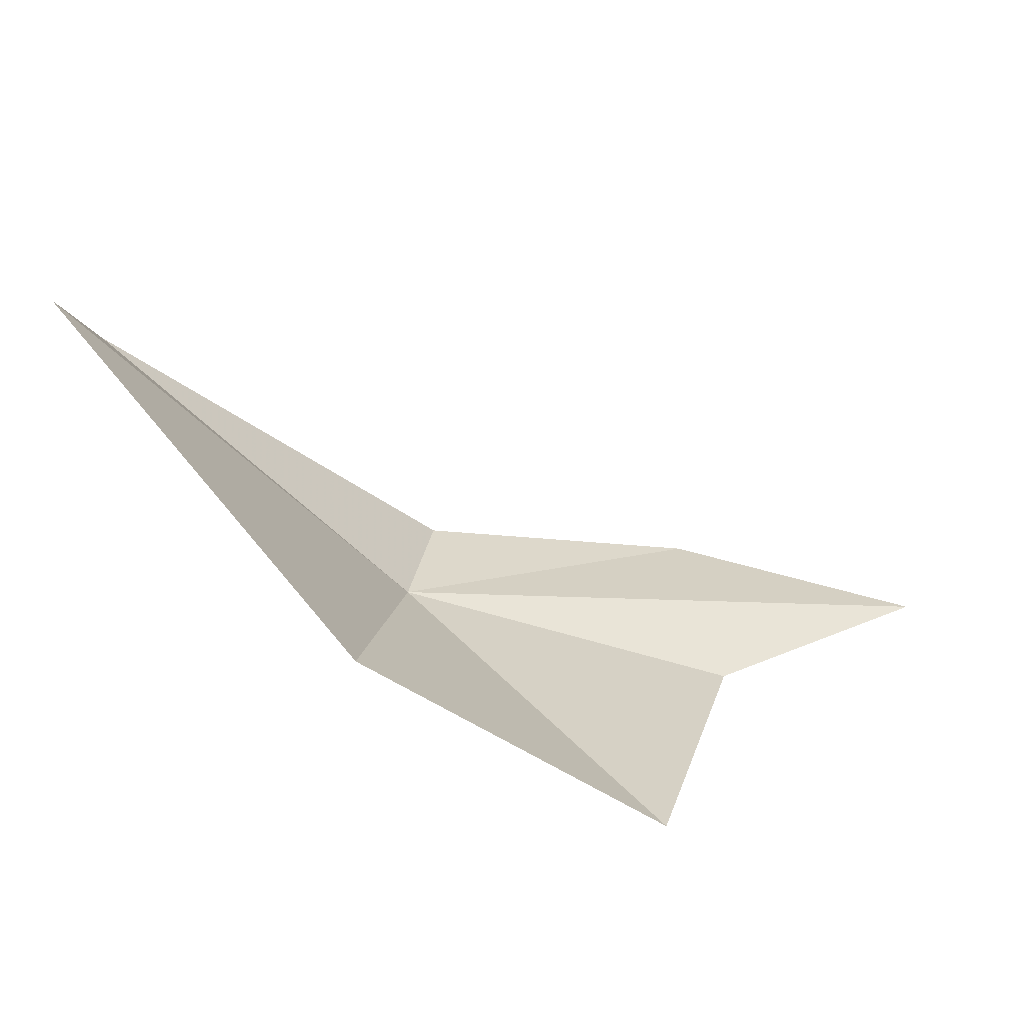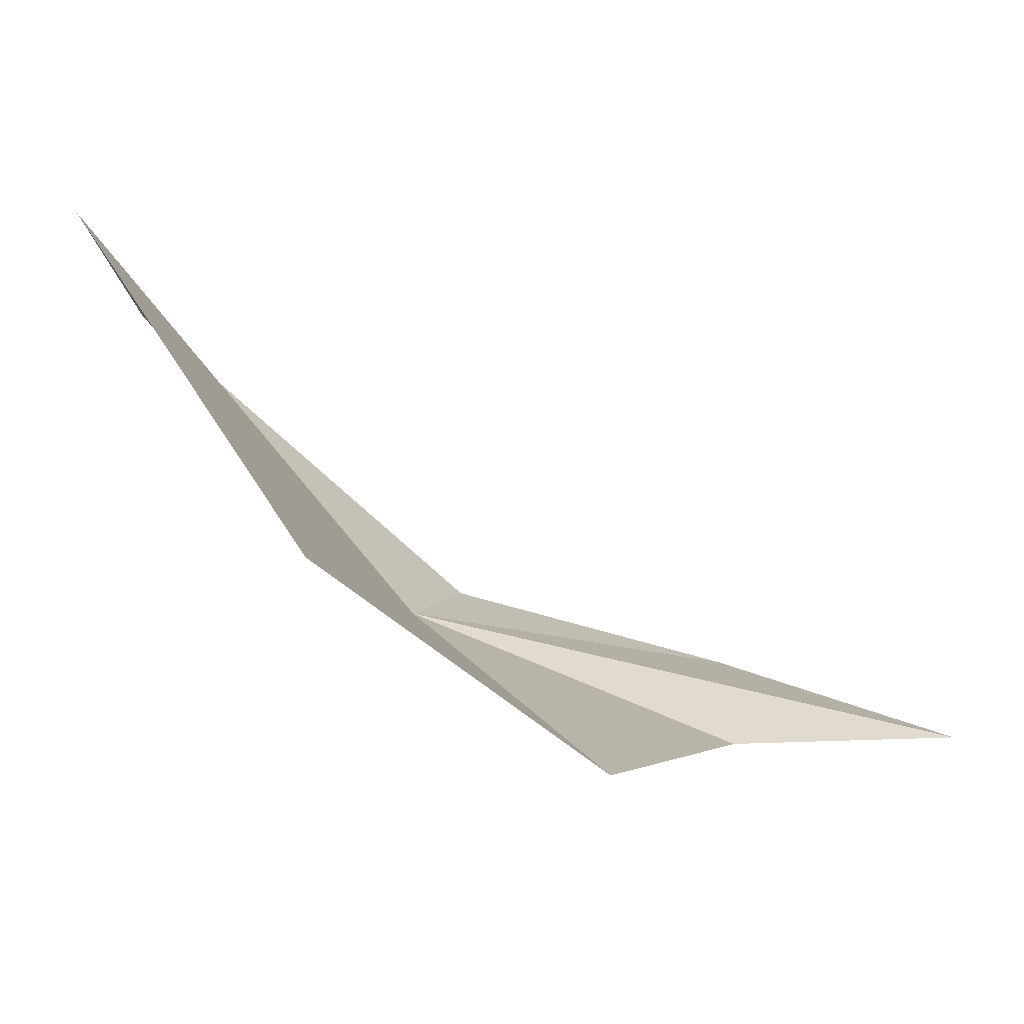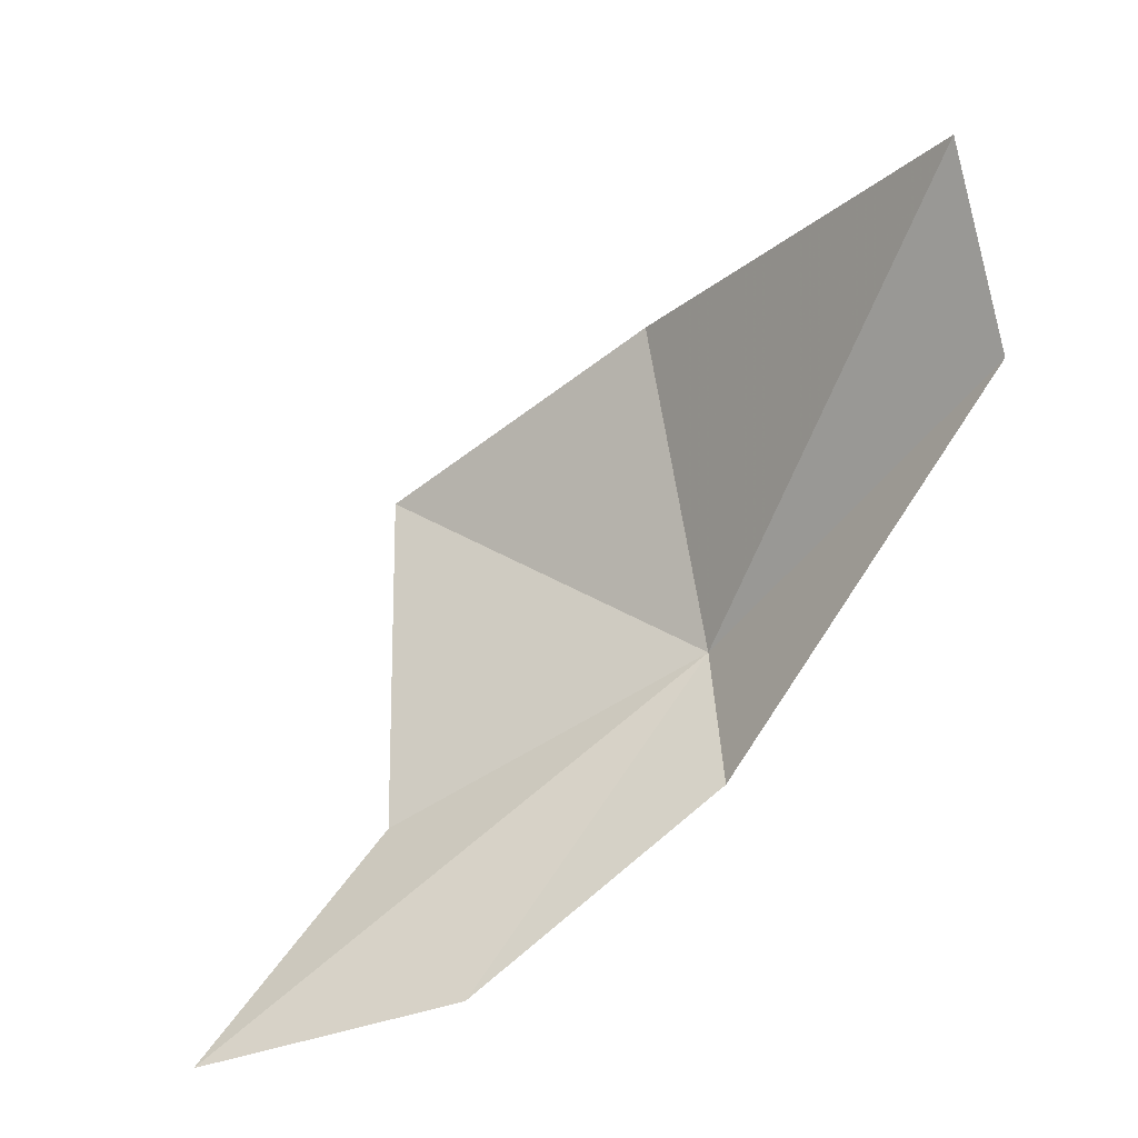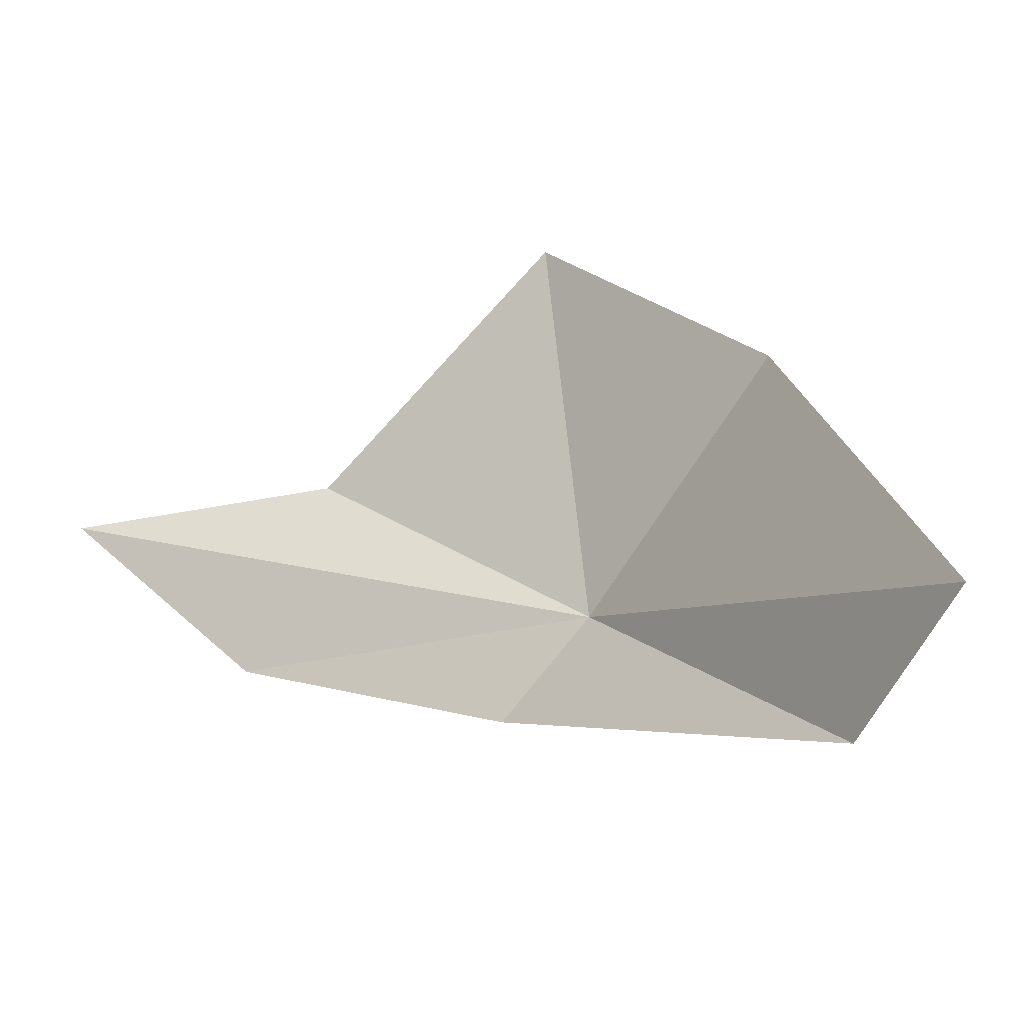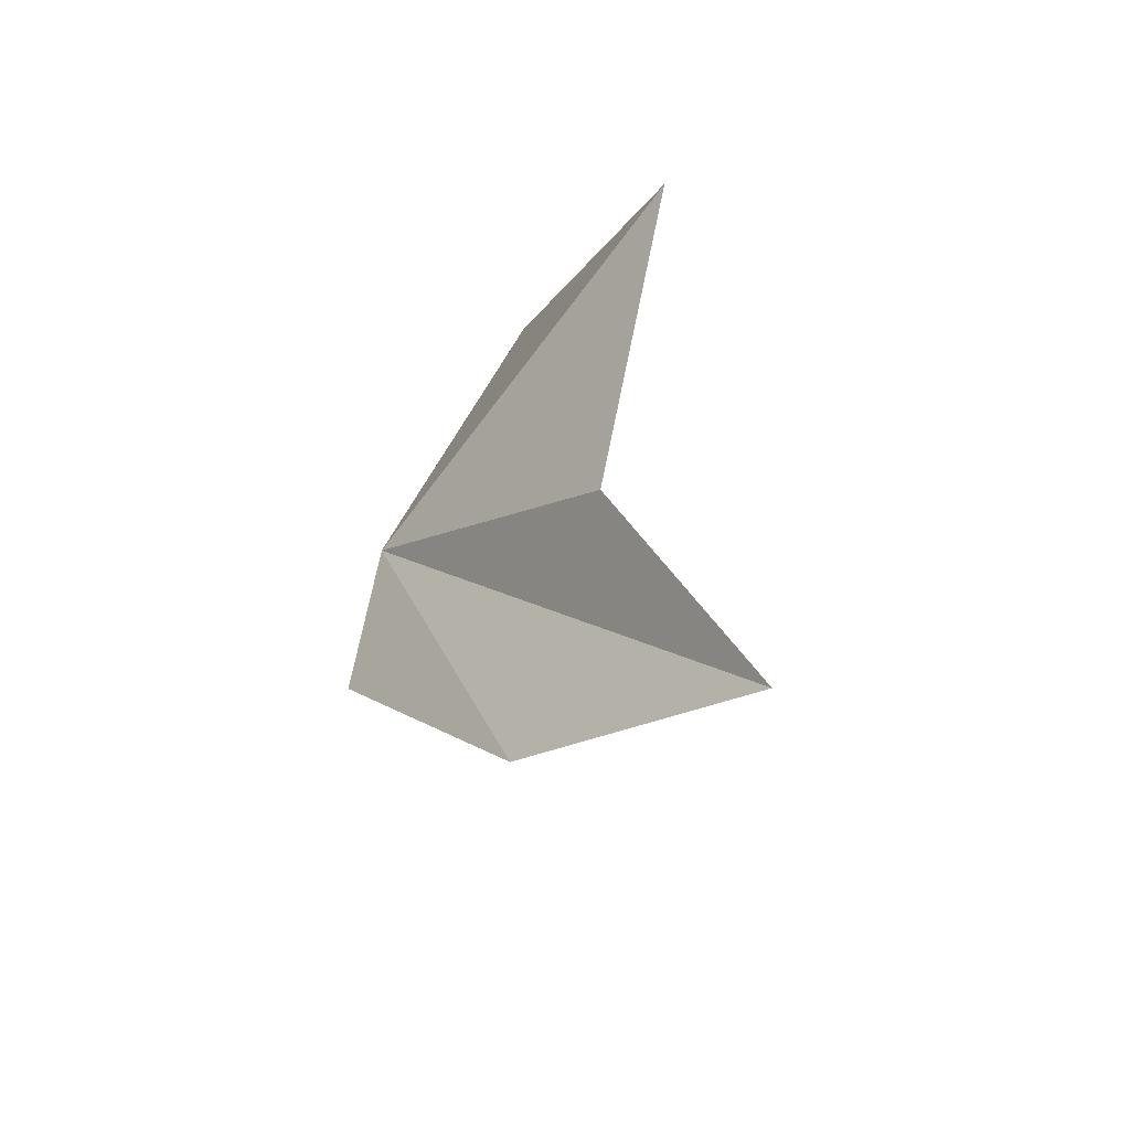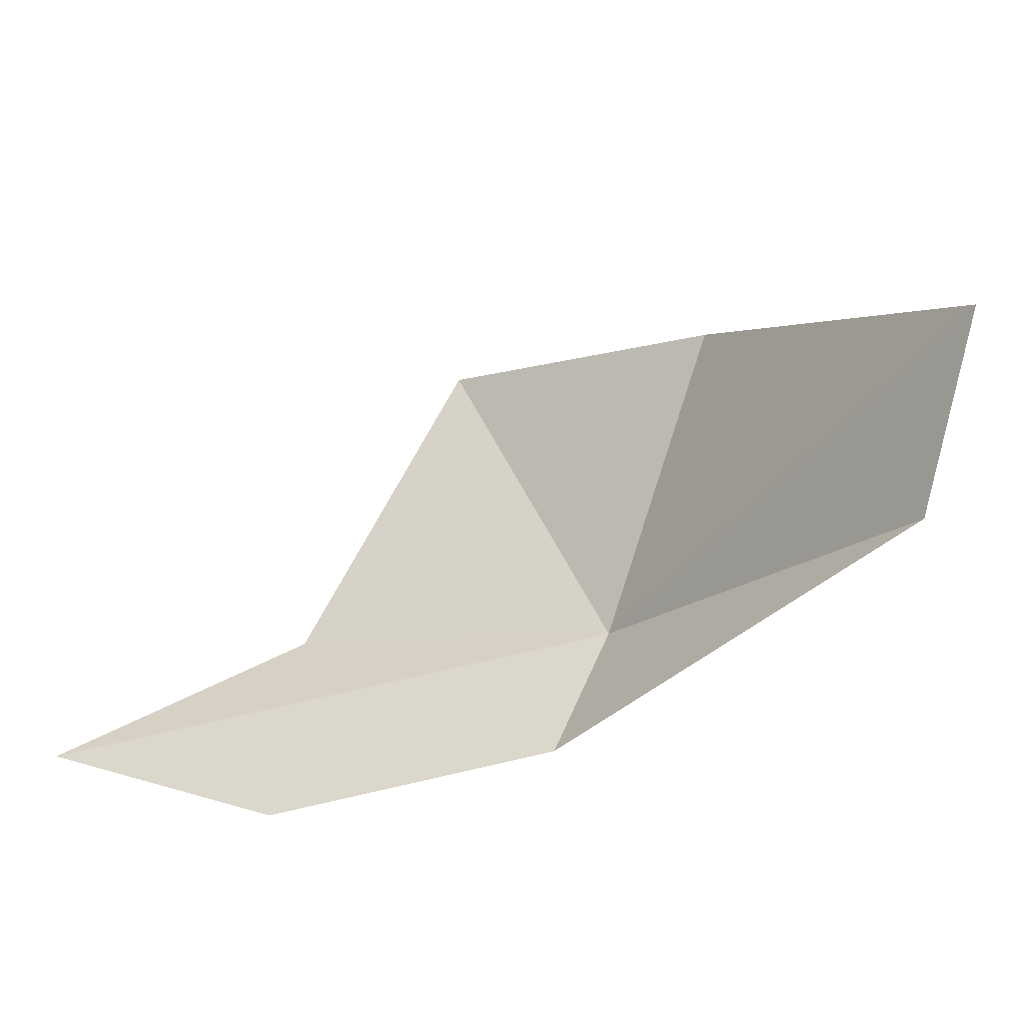
<metadata>
{"format":"obj","ext":"obj","renderer":"f3d","projection":"perspective","resolution":1024,"background":"white","views":[{"elev":39.6,"azim":11.9,"up":"+Y"},{"elev":20.3,"azim":22.2,"up":"+Y"},{"elev":-46.8,"azim":-170.4,"up":"+Z"},{"elev":73.5,"azim":-136.6,"up":"+Y"},{"elev":-21.8,"azim":36.7,"up":"+Z"},{"elev":46.2,"azim":-153.2,"up":"+Y"}]}
</metadata>
<code>
v -14.24 2.896 12.46
v -18.13 6.774 12.69
v -17.87 8.609 14.52
v -14.33 2.479 10.62
v -10.94 1.197 8.79
v -7.417 0.5629 8.685
v -9.874 1.311 11.56
v -10.08 2.895 16.02
v -13.87 5.153 16.24
f 1 3 2
f 1 2 4
f 1 4 5
f 1 5 6
f 1 6 7
f 1 7 8
f 1 8 9
f 1 9 3

</code>
